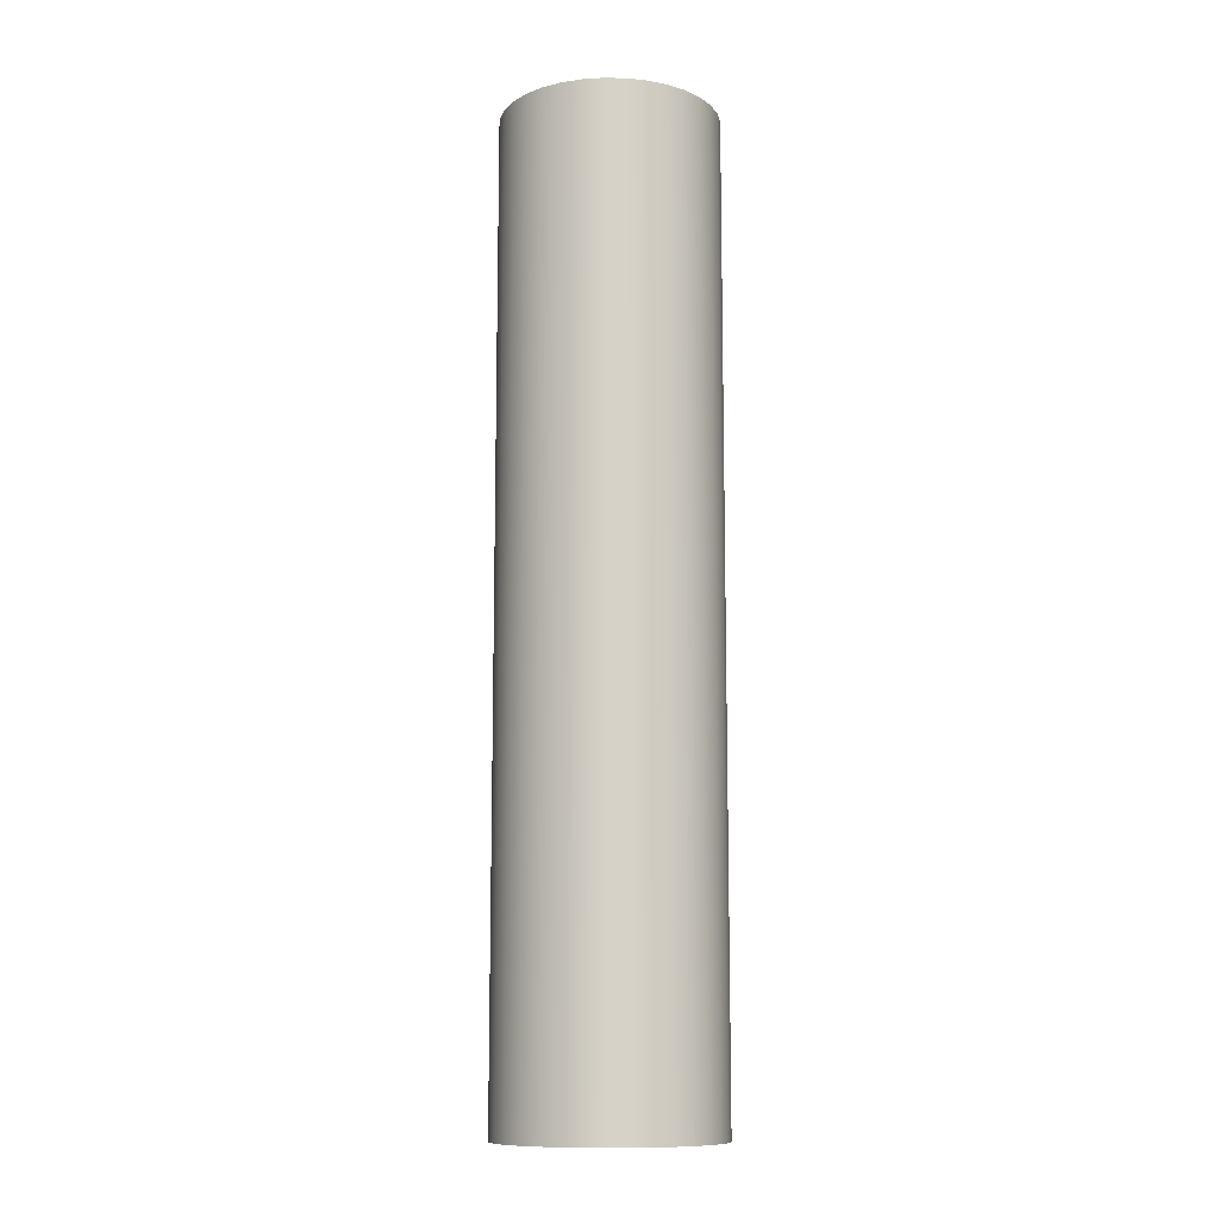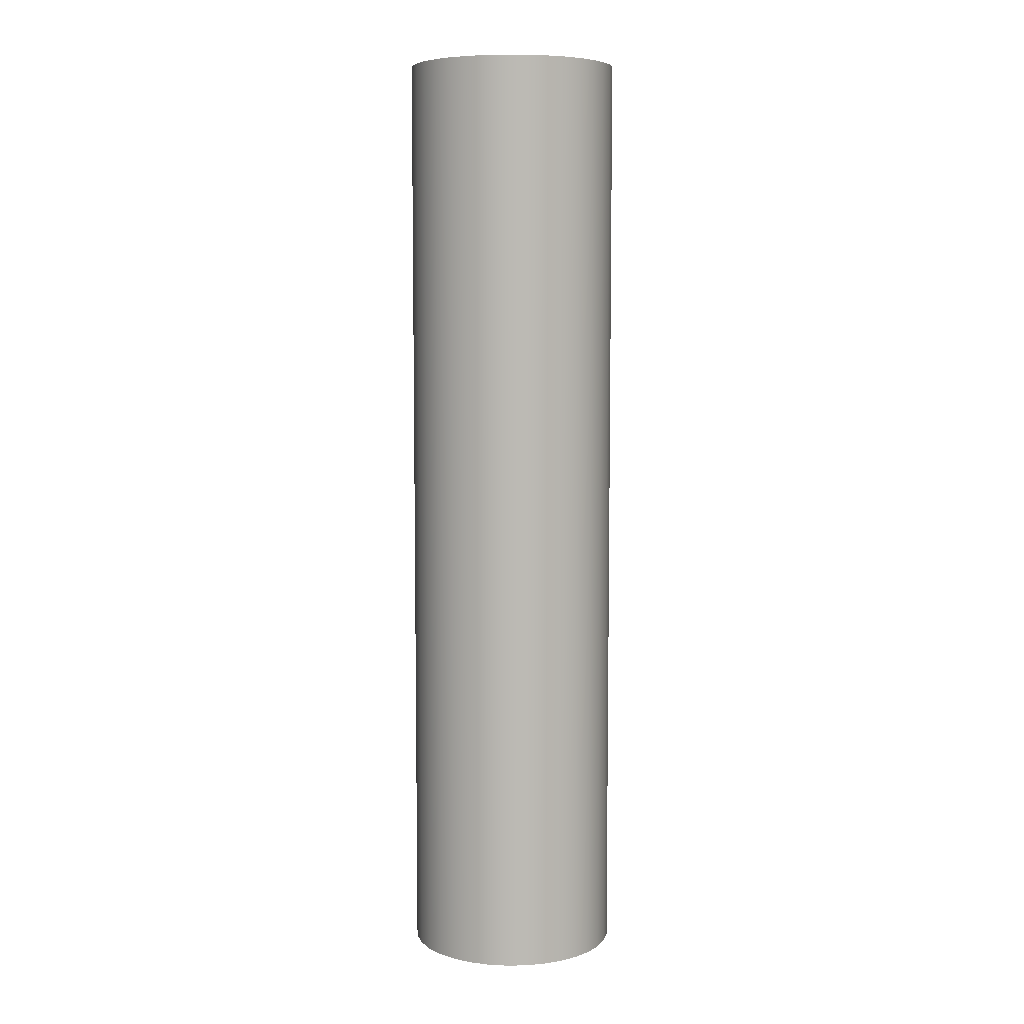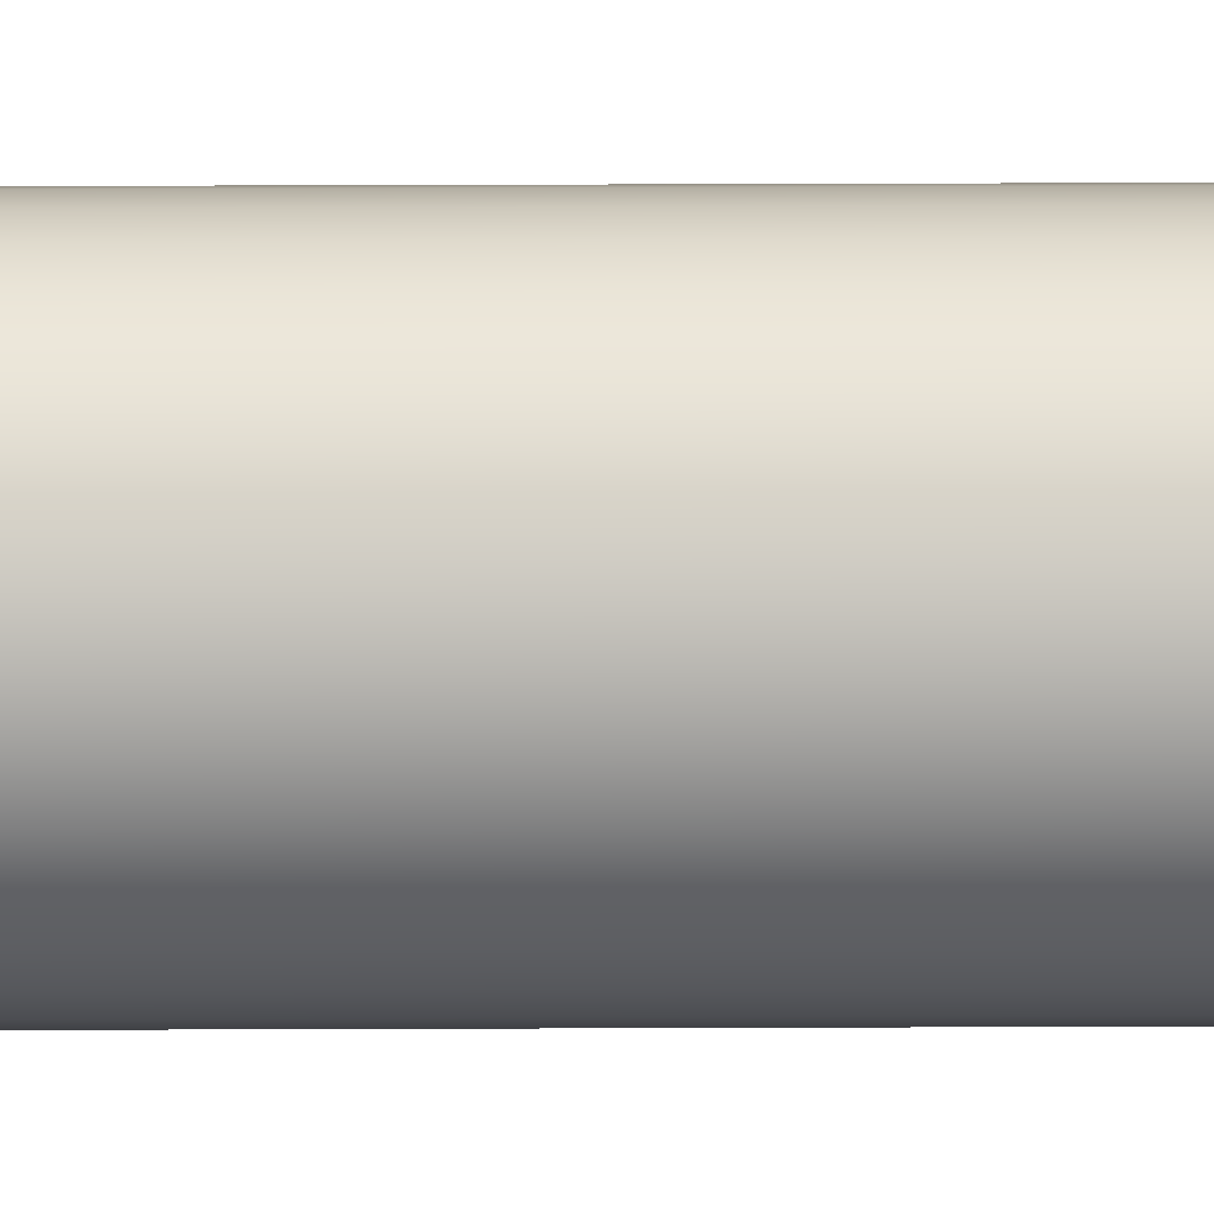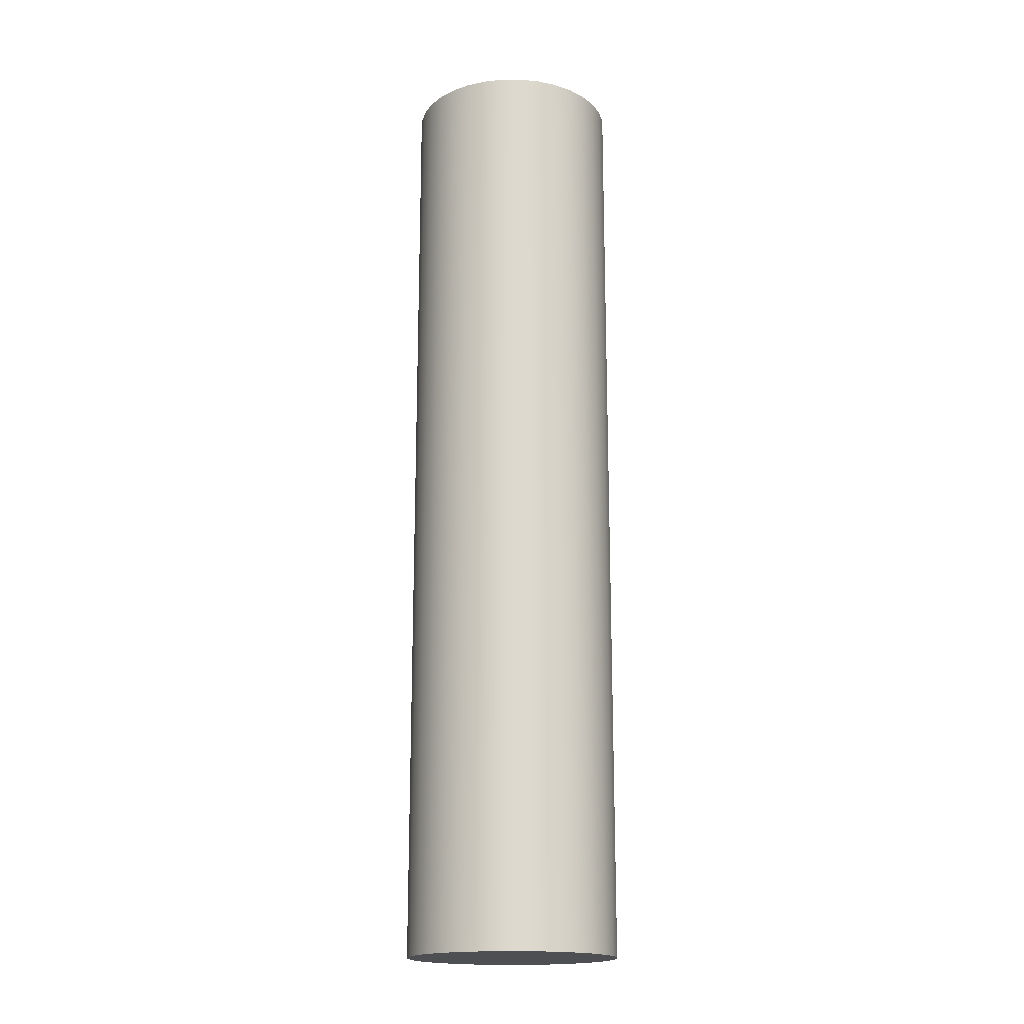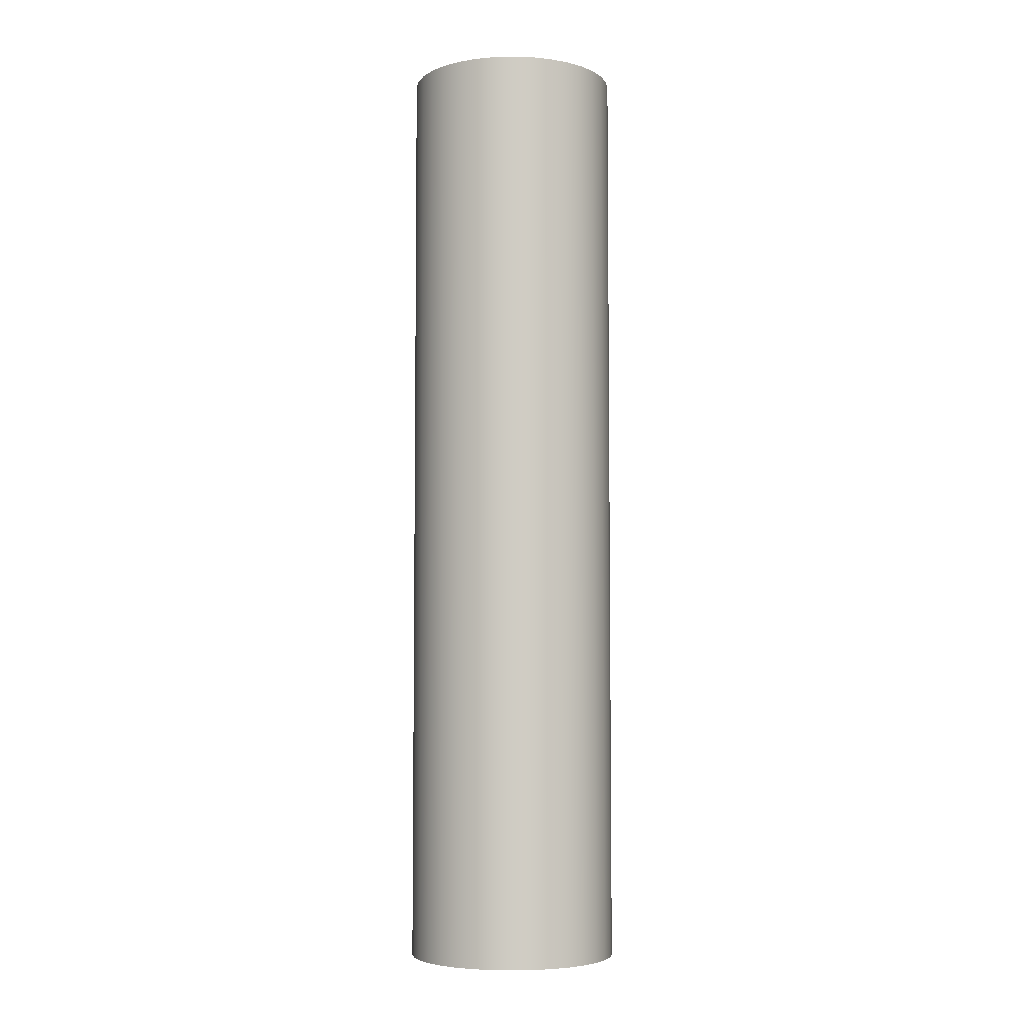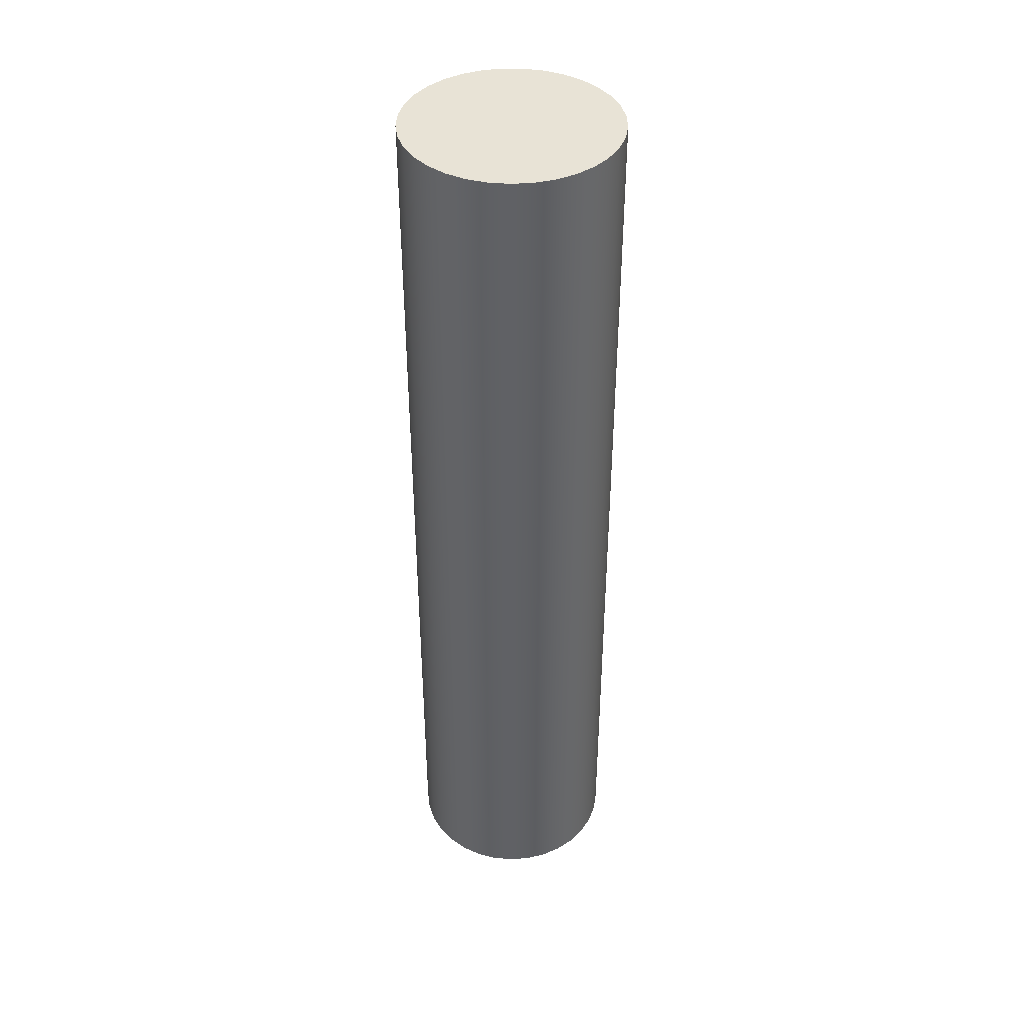
<metadata>
{"format":"obj","ext":"obj","renderer":"f3d","projection":"perspective","resolution":1024,"background":"white","views":[{"elev":-11.4,"azim":11.2,"up":"+Y"},{"elev":6.9,"azim":98.8,"up":"+Y"},{"elev":62.8,"azim":-90.2,"up":"+Z"},{"elev":-17.9,"azim":47.1,"up":"+Y"},{"elev":-5.2,"azim":-68.2,"up":"+Y"},{"elev":41.4,"azim":-122.0,"up":"+Y"}]}
</metadata>
<code>
v -2.75 24.5 3.368e-16
v -2.7 24.5 -0.5204
v -2.553 24.5 -1.022
v -2.313 24.5 -1.487
v -1.99 24.5 -1.898
v -1.595 24.5 -2.24
v -1.142 24.5 -2.501
v -0.6483 24.5 -2.672
v -0.1309 24.5 -2.747
v 0.3914 24.5 -2.722
v 0.8994 24.5 -2.599
v 1.375 24.5 -2.382
v 1.801 24.5 -2.078
v 2.162 24.5 -1.7
v 2.444 24.5 -1.26
v 2.639 24.5 -0.7748
v 2.738 24.5 -0.2614
v 2.738 24.5 0.2614
v 2.639 24.5 0.7748
v 2.444 24.5 1.26
v 2.162 24.5 1.7
v 1.801 24.5 2.078
v 1.375 24.5 2.382
v 0.8994 24.5 2.599
v 0.3914 24.5 2.722
v -0.1309 24.5 2.747
v -0.6483 24.5 2.672
v -1.142 24.5 2.501
v -1.595 24.5 2.24
v -1.99 24.5 1.898
v -2.313 24.5 1.487
v -2.553 24.5 1.022
v -2.7 24.5 0.5204
v -2.75 0 3.368e-16
v -2.7 0 0.5204
v -2.553 0 1.022
v -2.313 0 1.487
v -1.99 0 1.898
v -1.595 0 2.24
v -1.142 0 2.501
v -0.6483 0 2.672
v -0.1309 0 2.747
v 0.3914 0 2.722
v 0.8994 0 2.599
v 1.375 0 2.382
v 1.801 0 2.078
v 2.162 0 1.7
v 2.444 0 1.26
v 2.639 0 0.7748
v 2.738 0 0.2614
v 2.738 0 -0.2614
v 2.639 0 -0.7748
v 2.444 0 -1.26
v 2.162 0 -1.7
v 1.801 0 -2.078
v 1.375 0 -2.382
v 0.8994 0 -2.599
v 0.3914 0 -2.722
v -0.1309 0 -2.747
v -0.6483 0 -2.672
v -1.142 0 -2.501
v -1.595 0 -2.24
v -1.99 0 -1.898
v -2.313 0 -1.487
v -2.553 0 -1.022
v -2.7 0 -0.5204
v -2.75 0 3.368e-16
v -2.75 24.5 3.368e-16
v -2.75 24.5 3.368e-16
v -2.7 24.5 0.5204
v -2.553 24.5 1.022
v -2.313 24.5 1.487
v -1.99 24.5 1.898
v -1.595 24.5 2.24
v -1.142 24.5 2.501
v -0.6483 24.5 2.672
v -0.1309 24.5 2.747
v 0.3914 24.5 2.722
v 0.8994 24.5 2.599
v 1.375 24.5 2.382
v 1.801 24.5 2.078
v 2.162 24.5 1.7
v 2.444 24.5 1.26
v 2.639 24.5 0.7748
v 2.738 24.5 0.2614
v 2.738 24.5 -0.2614
v 2.639 24.5 -0.7748
v 2.444 24.5 -1.26
v 2.162 24.5 -1.7
v 1.801 24.5 -2.078
v 1.375 24.5 -2.382
v 0.8994 24.5 -2.599
v 0.3914 24.5 -2.722
v -0.1309 24.5 -2.747
v -0.6483 24.5 -2.672
v -1.142 24.5 -2.501
v -1.595 24.5 -2.24
v -1.99 24.5 -1.898
v -2.313 24.5 -1.487
v -2.553 24.5 -1.022
v -2.7 24.5 -0.5204
v -2.75 0 3.368e-16
v -2.7 0 -0.5204
v -2.553 0 -1.022
v -2.313 0 -1.487
v -1.99 0 -1.898
v -1.595 0 -2.24
v -1.142 0 -2.501
v -0.6483 0 -2.672
v -0.1309 0 -2.747
v 0.3914 0 -2.722
v 0.8994 0 -2.599
v 1.375 0 -2.382
v 1.801 0 -2.078
v 2.162 0 -1.7
v 2.444 0 -1.26
v 2.639 0 -0.7748
v 2.738 0 -0.2614
v 2.738 0 0.2614
v 2.639 0 0.7748
v 2.444 0 1.26
v 2.162 0 1.7
v 1.801 0 2.078
v 1.375 0 2.382
v 0.8994 0 2.599
v 0.3914 0 2.722
v -0.1309 0 2.747
v -0.6483 0 2.672
v -1.142 0 2.501
v -1.595 0 2.24
v -1.99 0 1.898
v -2.313 0 1.487
v -2.553 0 1.022
v -2.7 0 0.5204
g 6969a180-e2ff-11ea-8338-54bf646e7e1f
f 2 66 1
f 1 66 67
f 68 34 33
f 33 34 35
f 33 35 32
f 32 35 36
f 32 36 31
f 31 36 37
f 31 37 30
f 30 37 38
f 30 38 29
f 29 38 39
f 29 39 28
f 28 39 40
f 28 40 27
f 27 40 41
f 27 41 26
f 26 41 42
f 26 42 25
f 25 42 43
f 25 43 24
f 24 43 44
f 24 44 23
f 23 44 45
f 23 45 22
f 22 45 46
f 22 46 21
f 21 46 47
f 21 47 20
f 20 47 48
f 20 48 19
f 19 48 49
f 19 49 18
f 18 49 50
f 18 50 17
f 17 50 51
f 17 51 16
f 16 51 52
f 16 52 15
f 15 52 53
f 15 53 14
f 14 53 54
f 14 54 13
f 13 54 55
f 13 55 12
f 12 55 56
f 12 56 11
f 11 56 57
f 11 57 10
f 10 57 58
f 10 58 9
f 9 58 59
f 9 59 8
f 8 59 60
f 8 60 7
f 7 60 61
f 7 61 6
f 6 61 62
f 6 62 5
f 5 62 63
f 5 63 4
f 4 63 64
f 4 64 3
f 3 64 65
f 3 65 2
f 2 65 66
g 696a3de4-e2ff-11ea-b7a8-54bf646e7e1f
f 101 69 81
f 81 69 70
f 81 70 71
f 71 72 81
f 81 72 73
f 81 73 74
f 81 74 80
f 80 74 75
f 80 75 79
f 79 75 76
f 79 76 78
f 78 76 77
f 81 82 101
f 101 82 100
f 100 82 99
f 99 82 98
f 98 82 97
f 97 82 96
f 96 82 95
f 95 82 94
f 94 82 93
f 93 82 92
f 92 82 91
f 91 82 90
f 90 82 89
f 89 82 83
f 89 83 88
f 88 83 84
f 88 84 87
f 87 84 85
f 87 85 86
g 696ab318-e2ff-11ea-b54a-54bf646e7e1f
f 134 102 123
f 123 102 103
f 123 103 122
f 122 103 104
f 122 104 105
f 105 106 122
f 122 106 107
f 122 107 108
f 108 109 122
f 122 109 110
f 122 110 111
f 111 112 122
f 122 112 113
f 122 113 114
f 114 115 122
f 122 115 121
f 121 115 116
f 121 116 120
f 120 116 117
f 120 117 119
f 119 117 118
f 124 130 123
f 123 130 131
f 123 131 132
f 130 124 129
f 129 124 125
f 129 125 128
f 128 125 126
f 128 126 127
f 132 133 123
f 123 133 134

</code>
